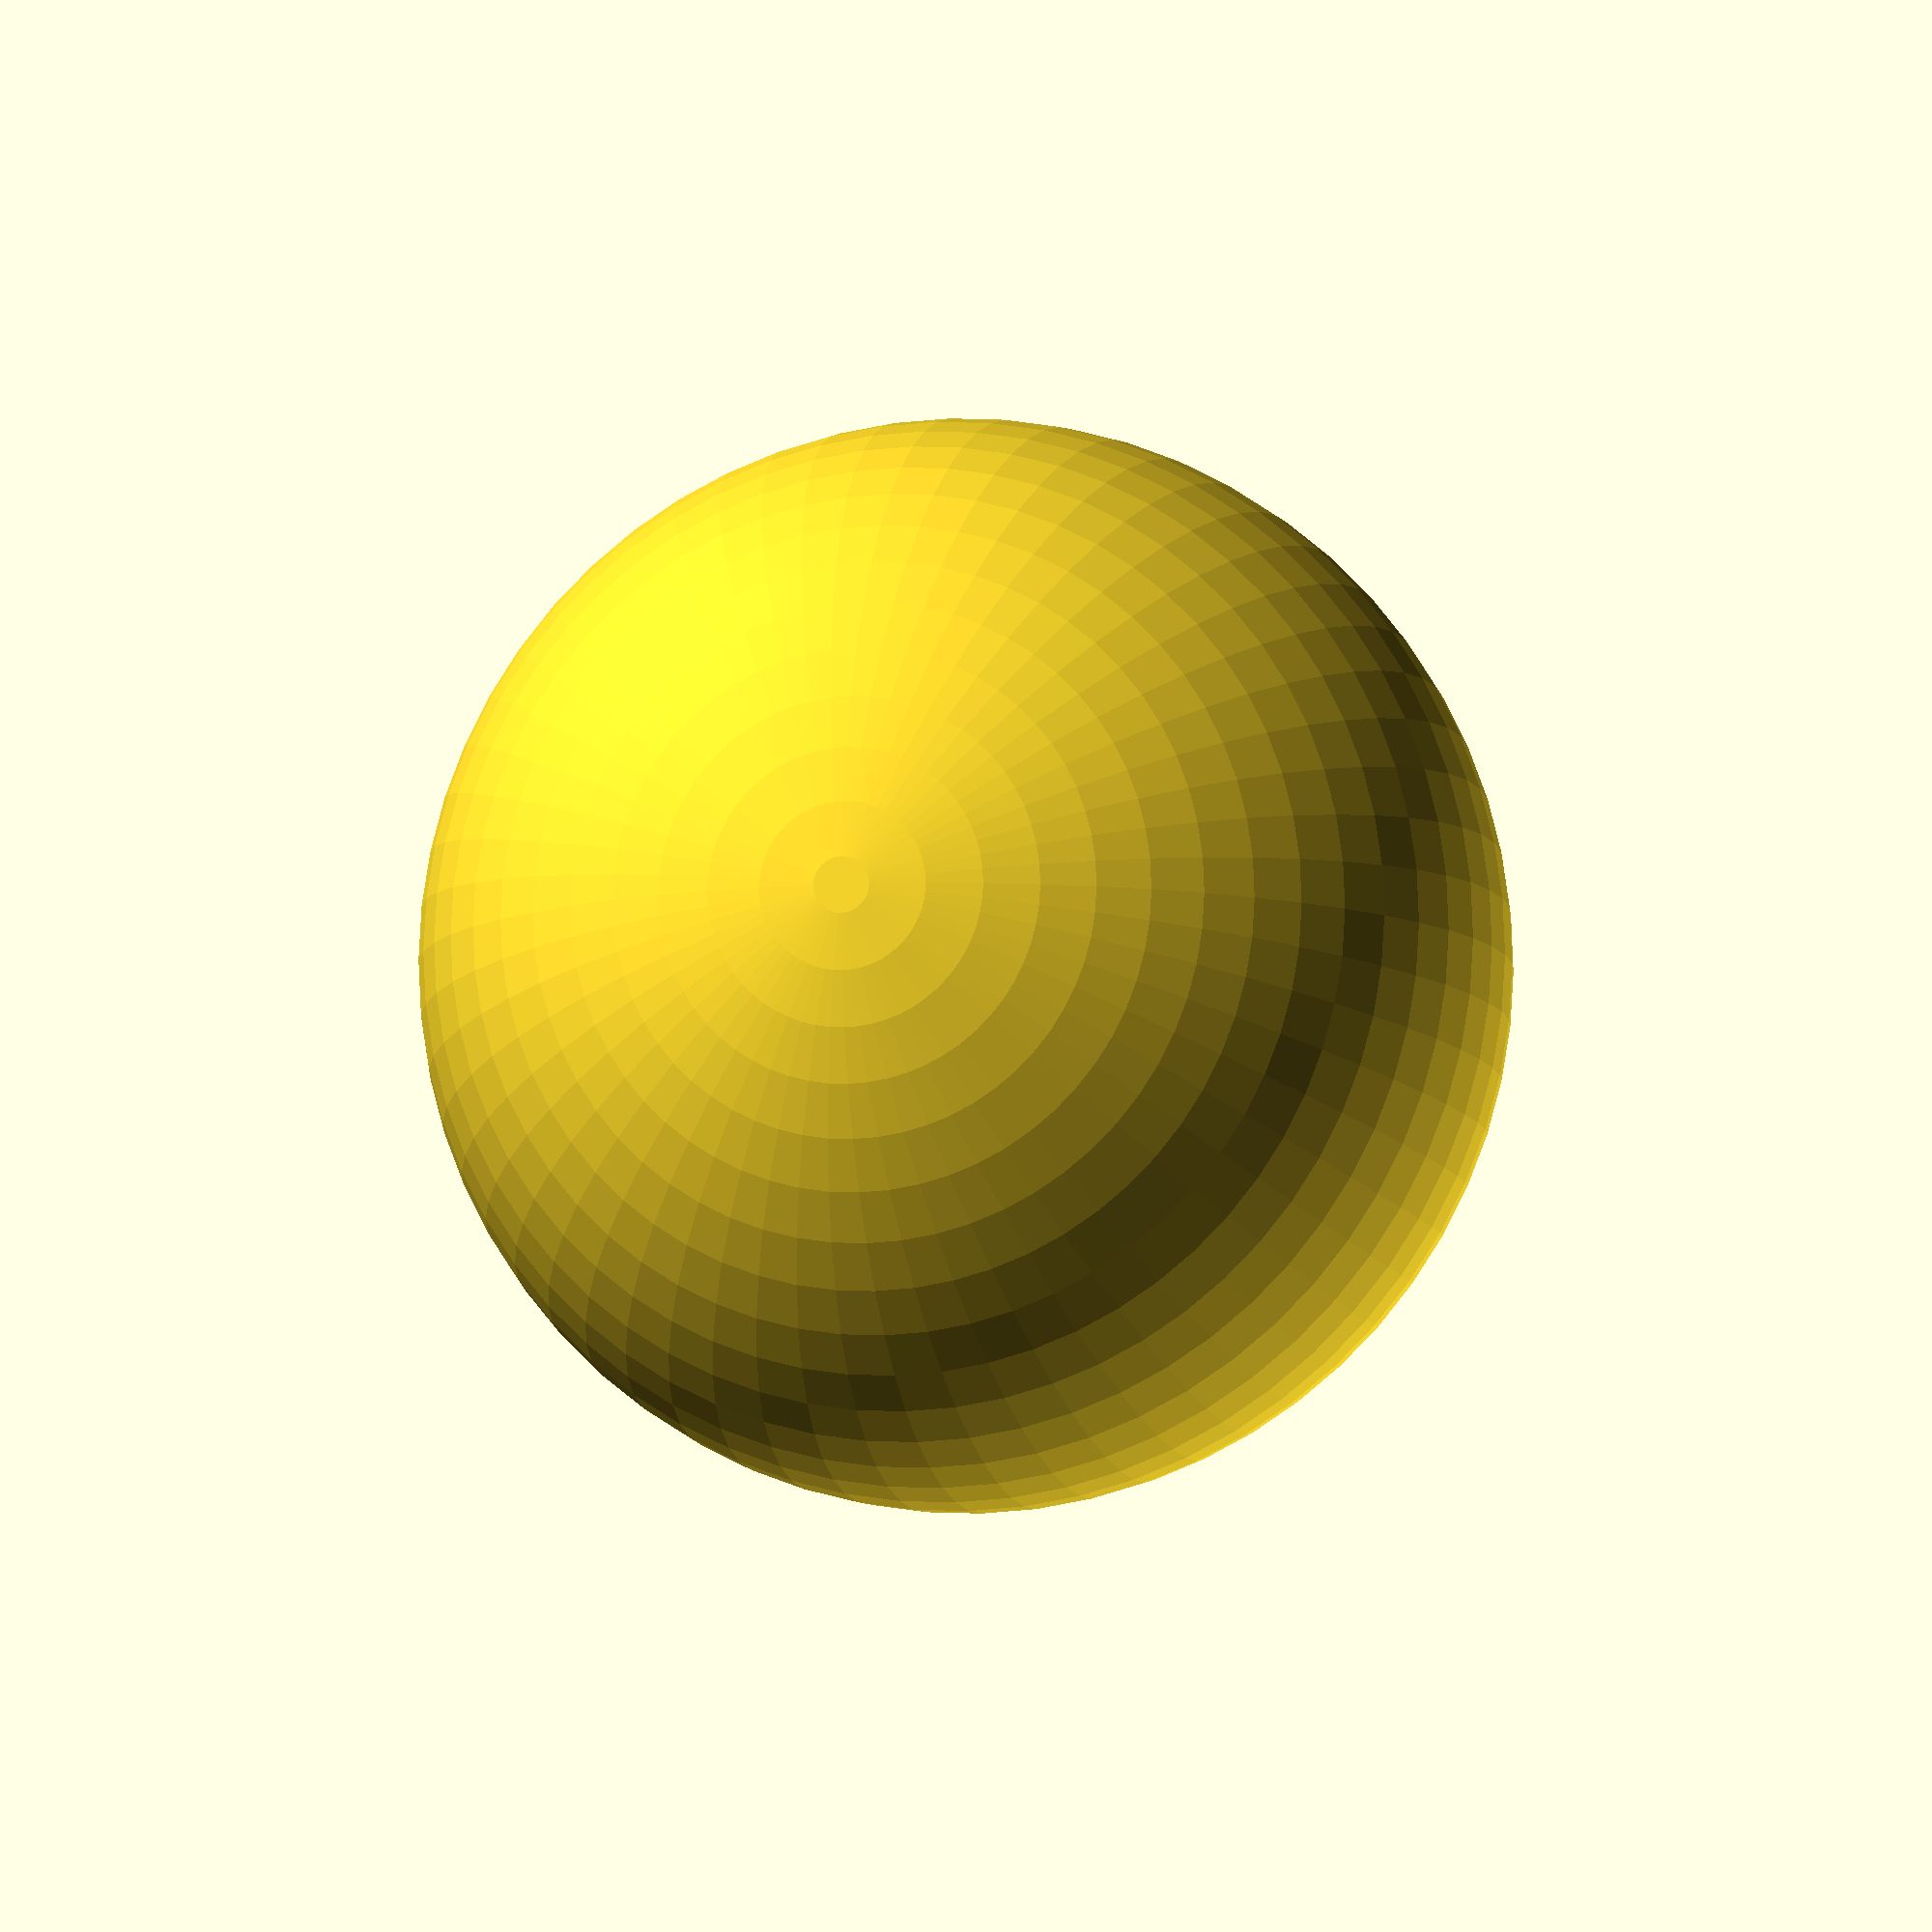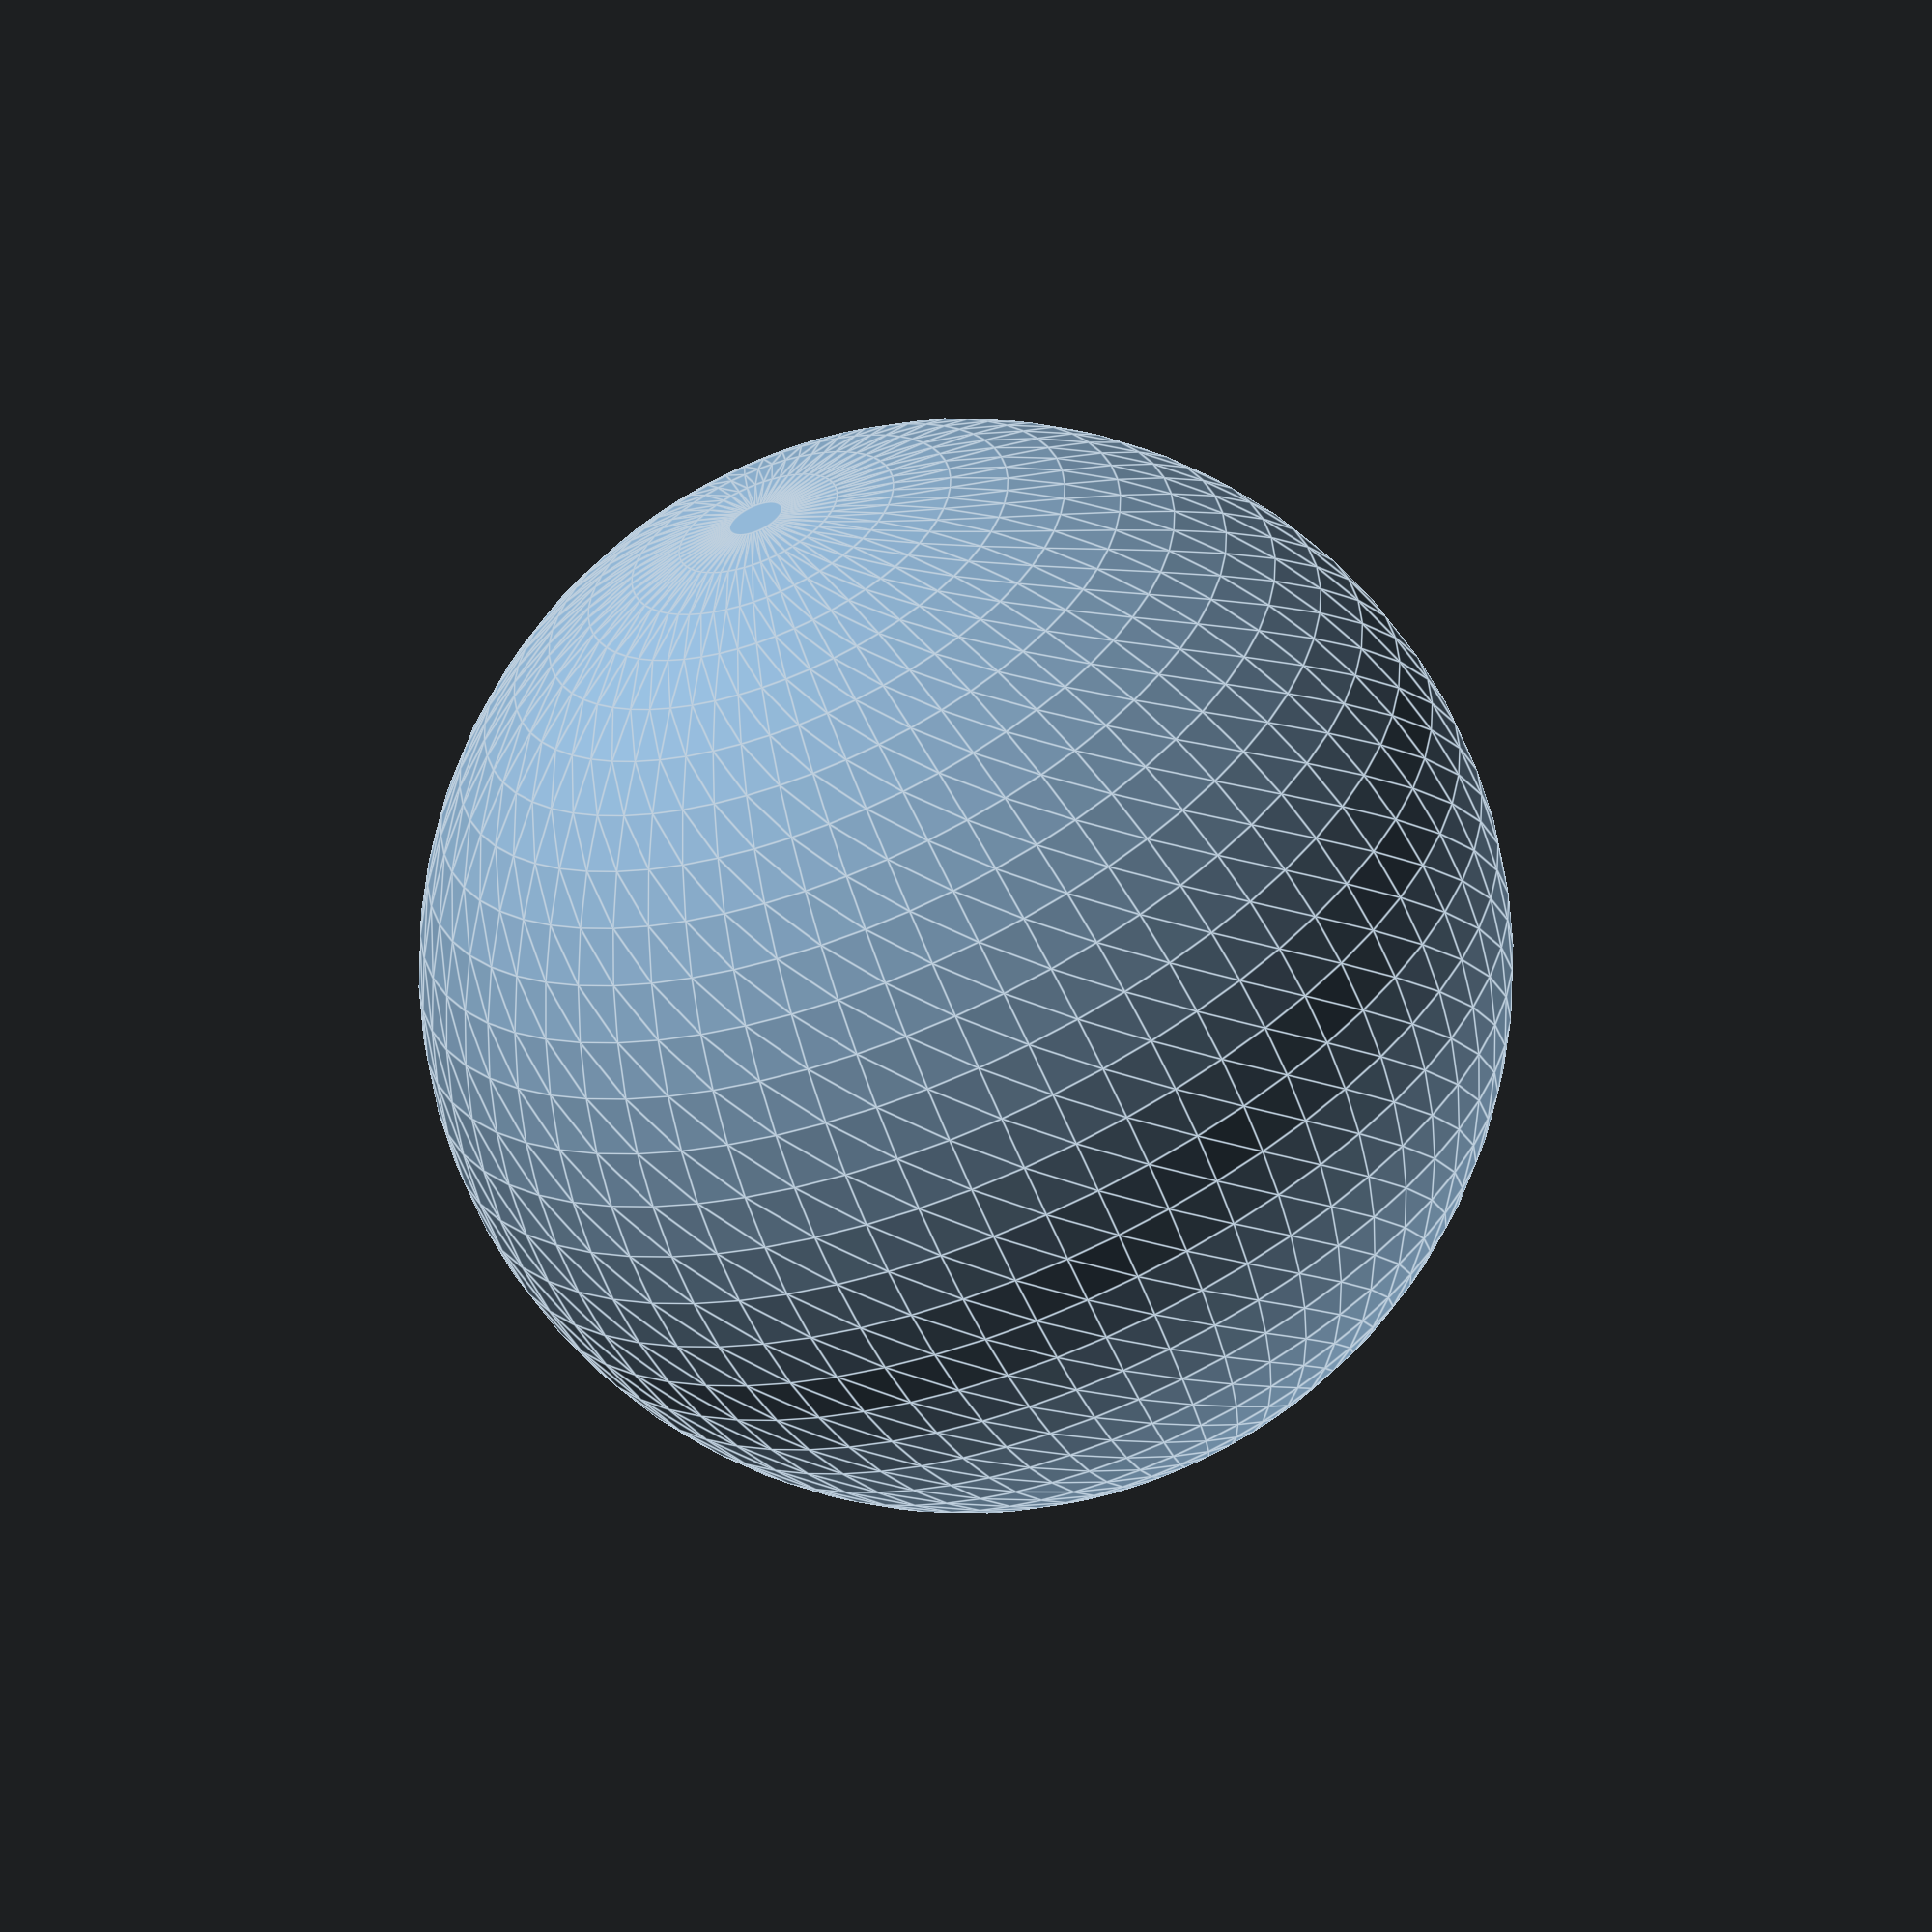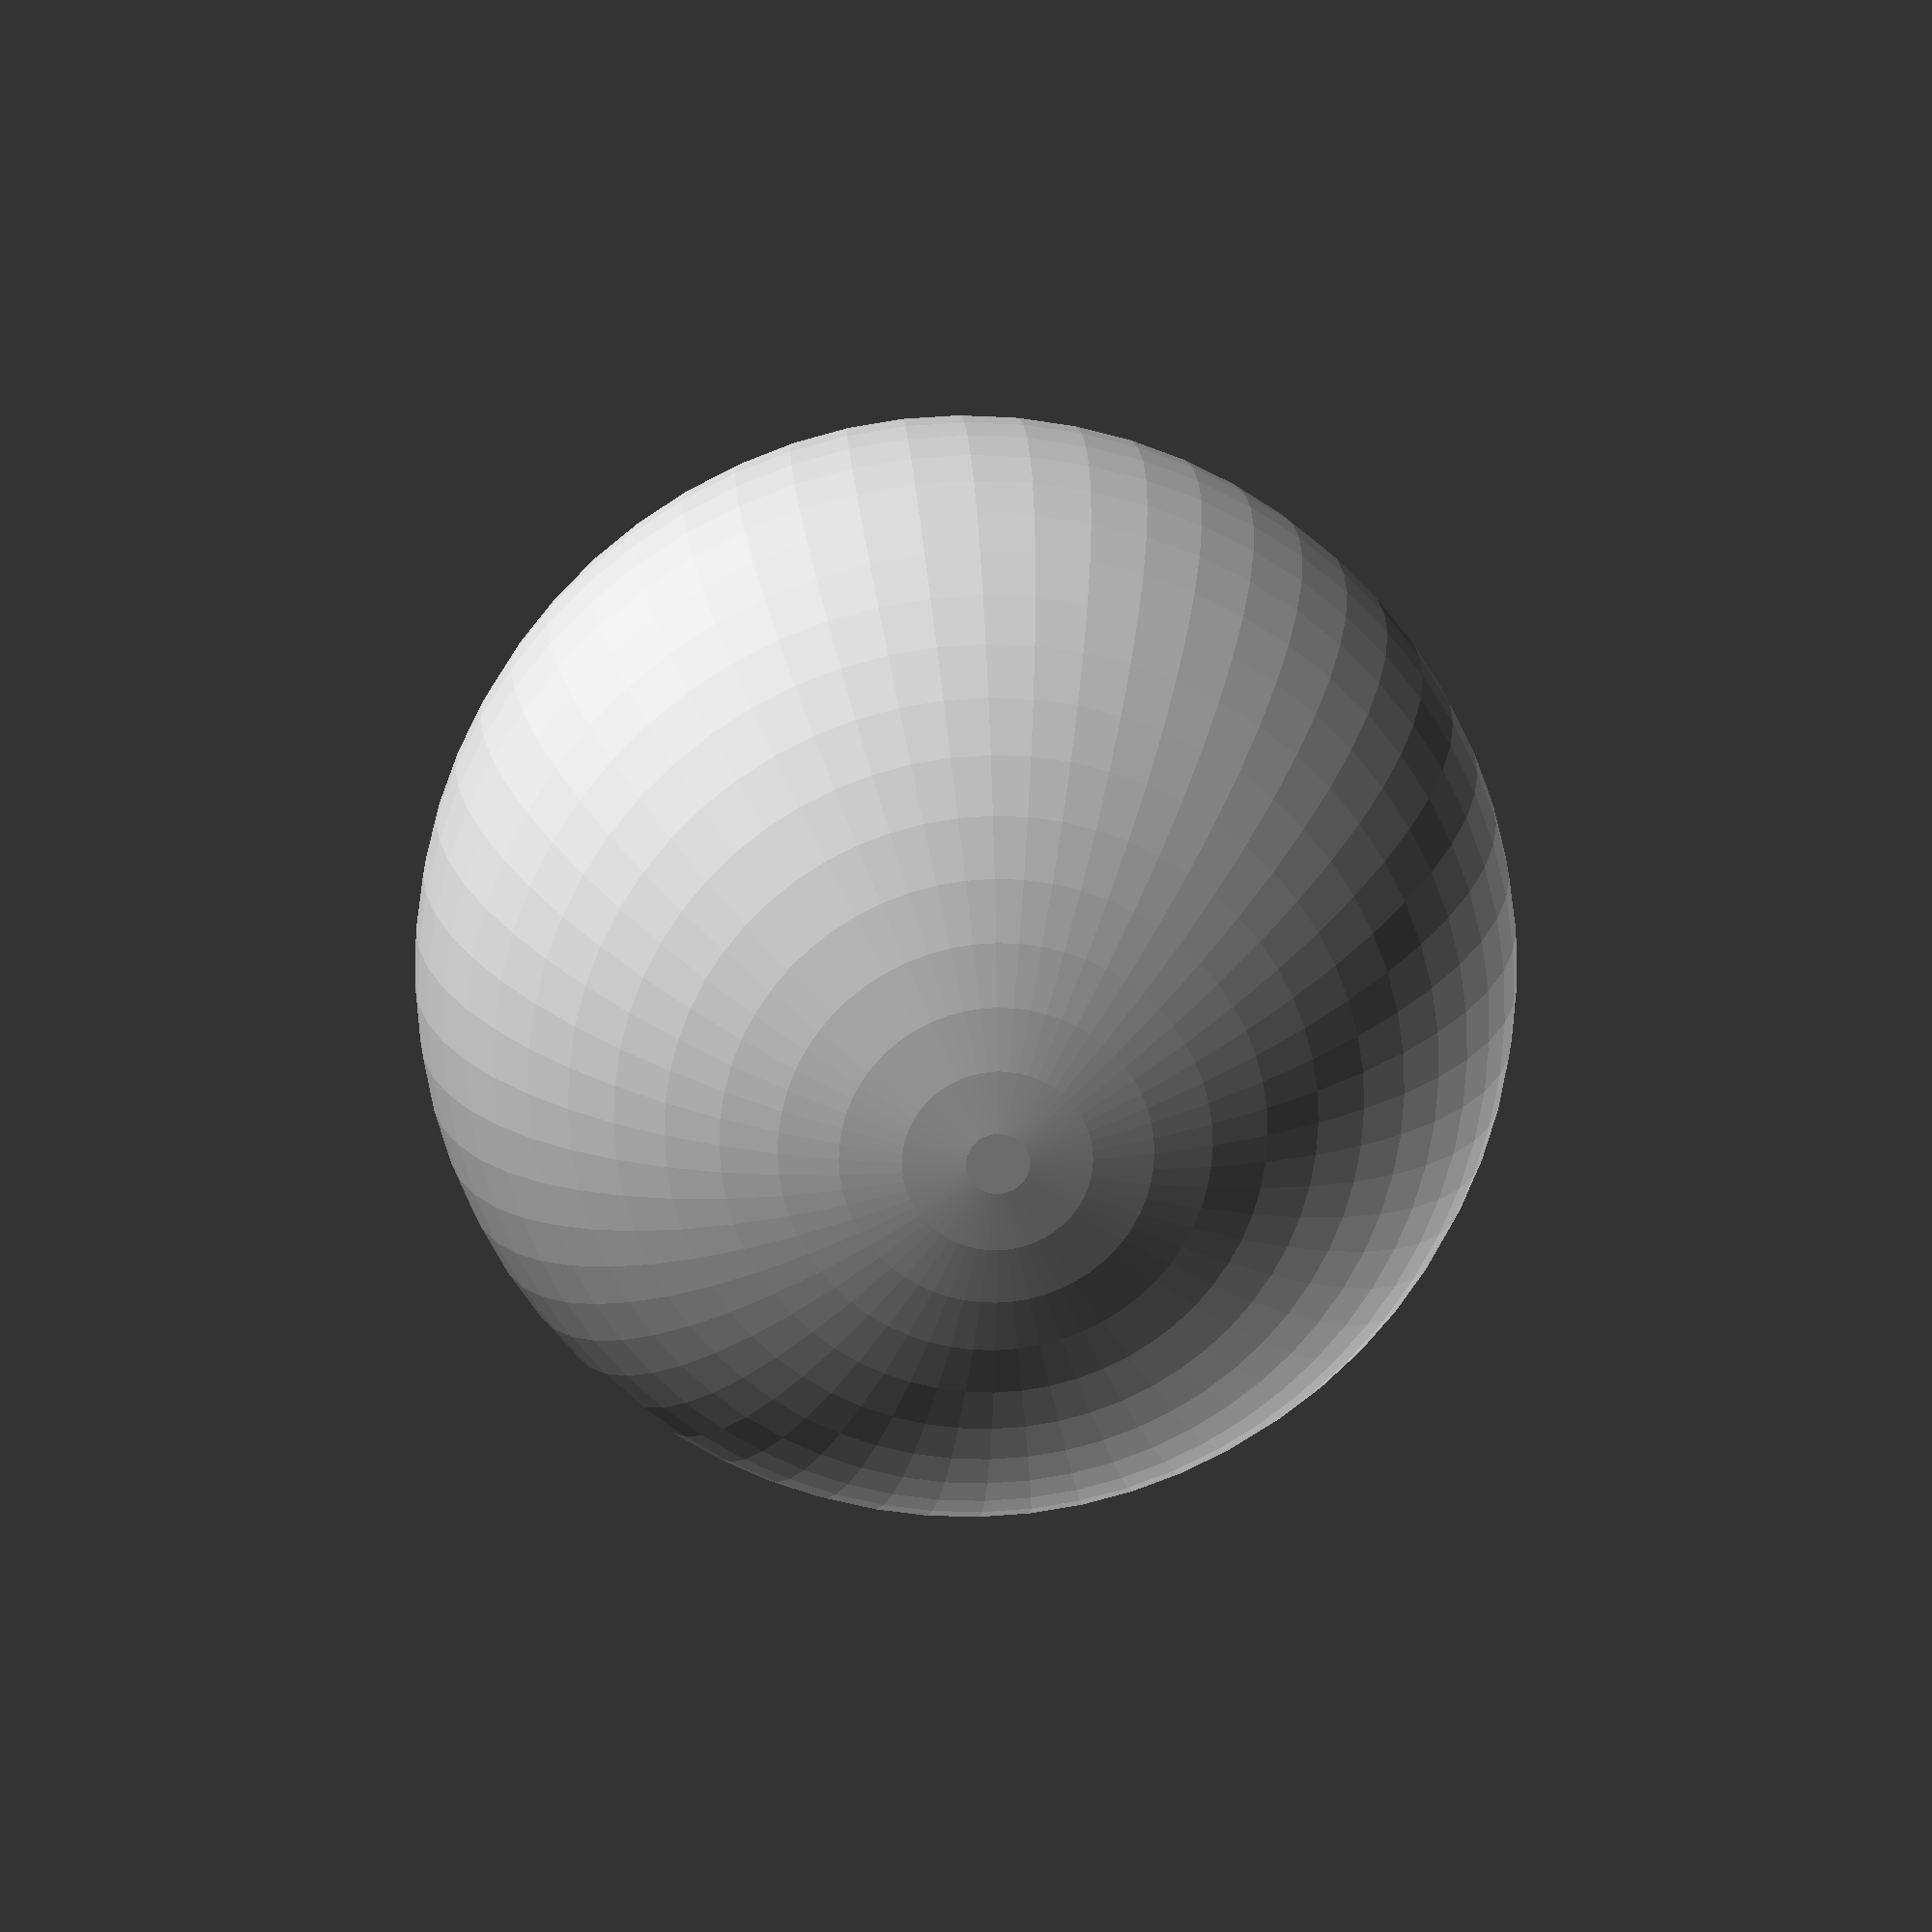
<openscad>
// Icosahedron in OpenSCAD

$fn = 60;

module icosahedron(height) {
  difference() {
    sphere(r = height/2);
    translate([0,0,-height/4])
    cylinder(h = height/4, r = height/8);
  }
}

icosahedron(height = 50);
</openscad>
<views>
elev=188.8 azim=287.6 roll=346.8 proj=o view=wireframe
elev=242.4 azim=271.9 roll=337.4 proj=o view=edges
elev=161.1 azim=210.0 roll=3.0 proj=p view=wireframe
</views>
